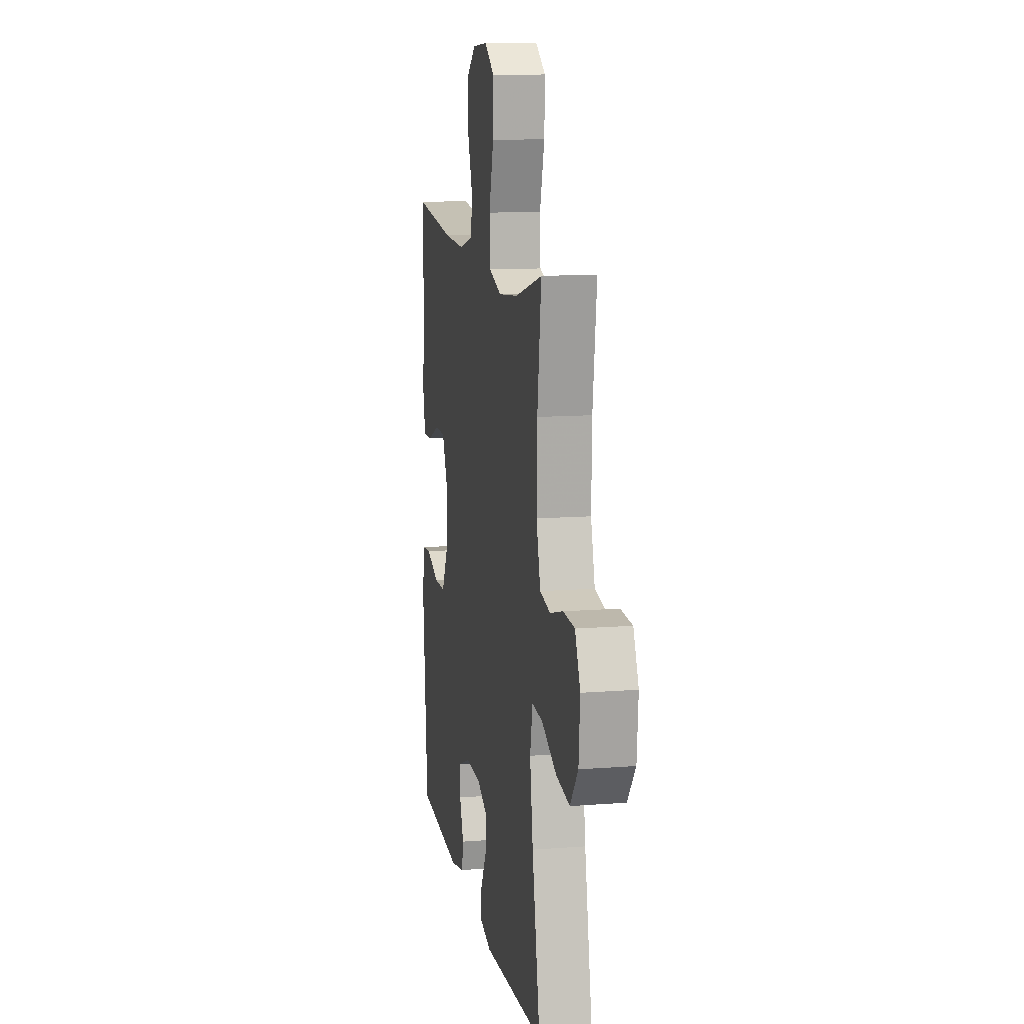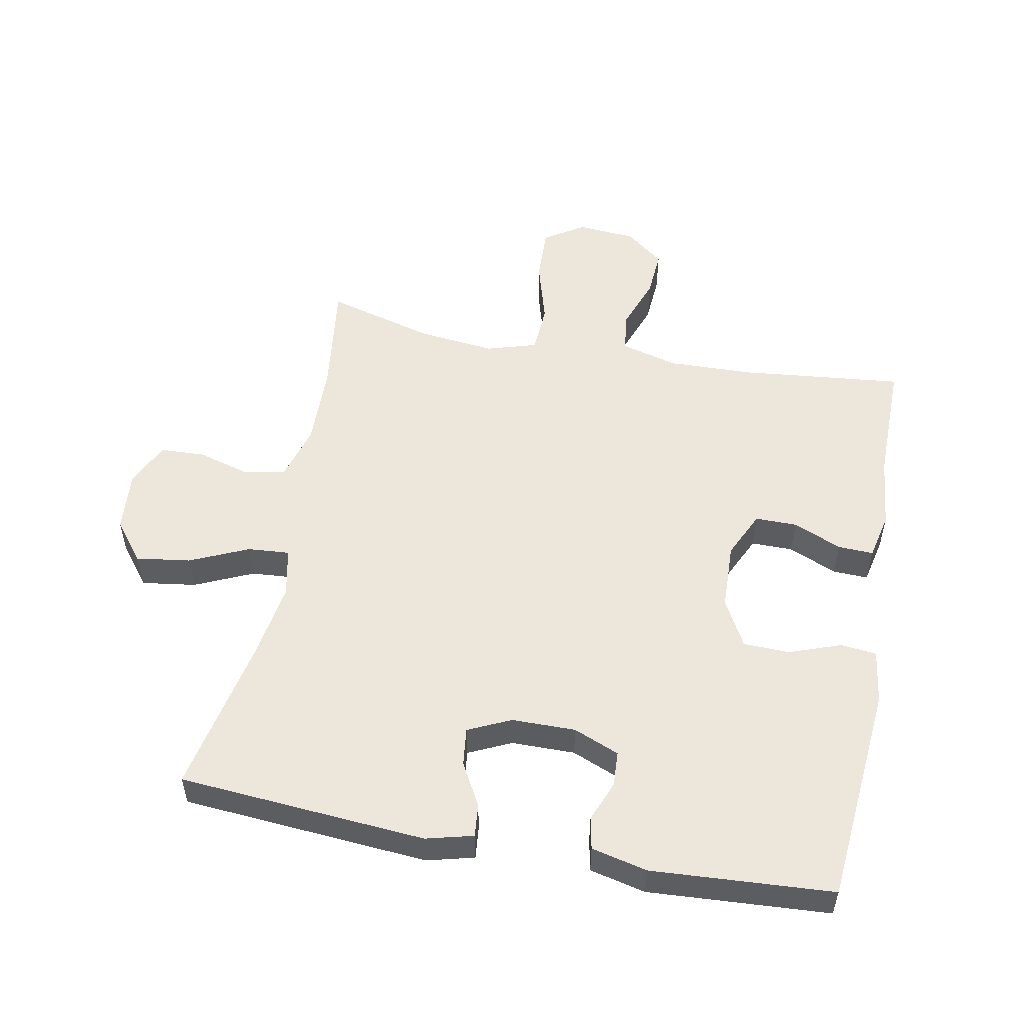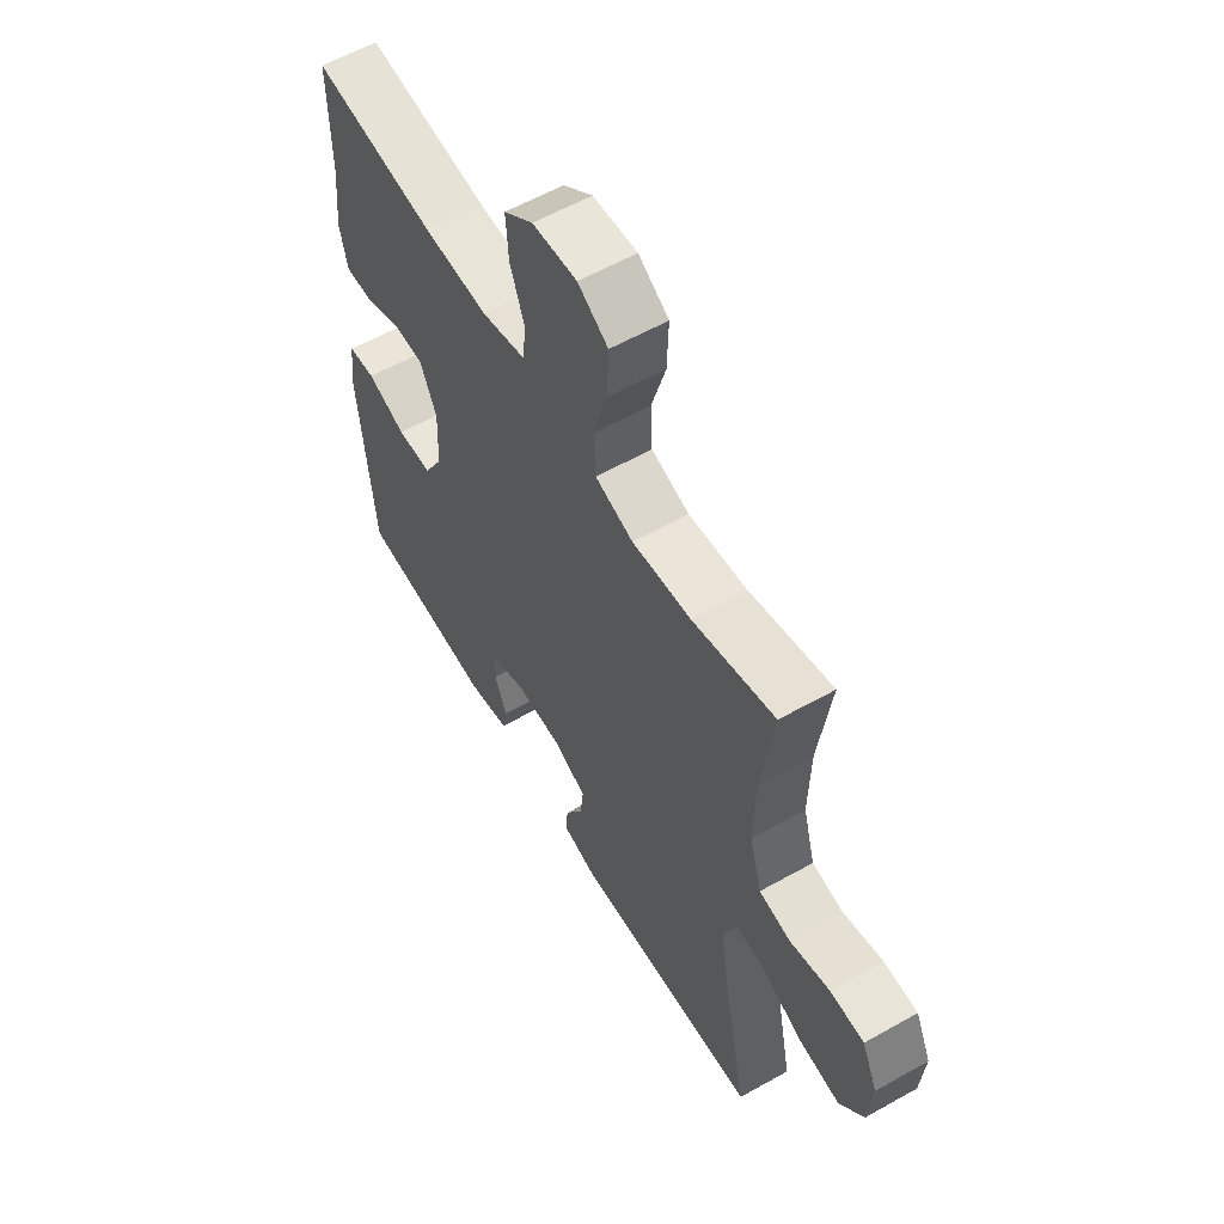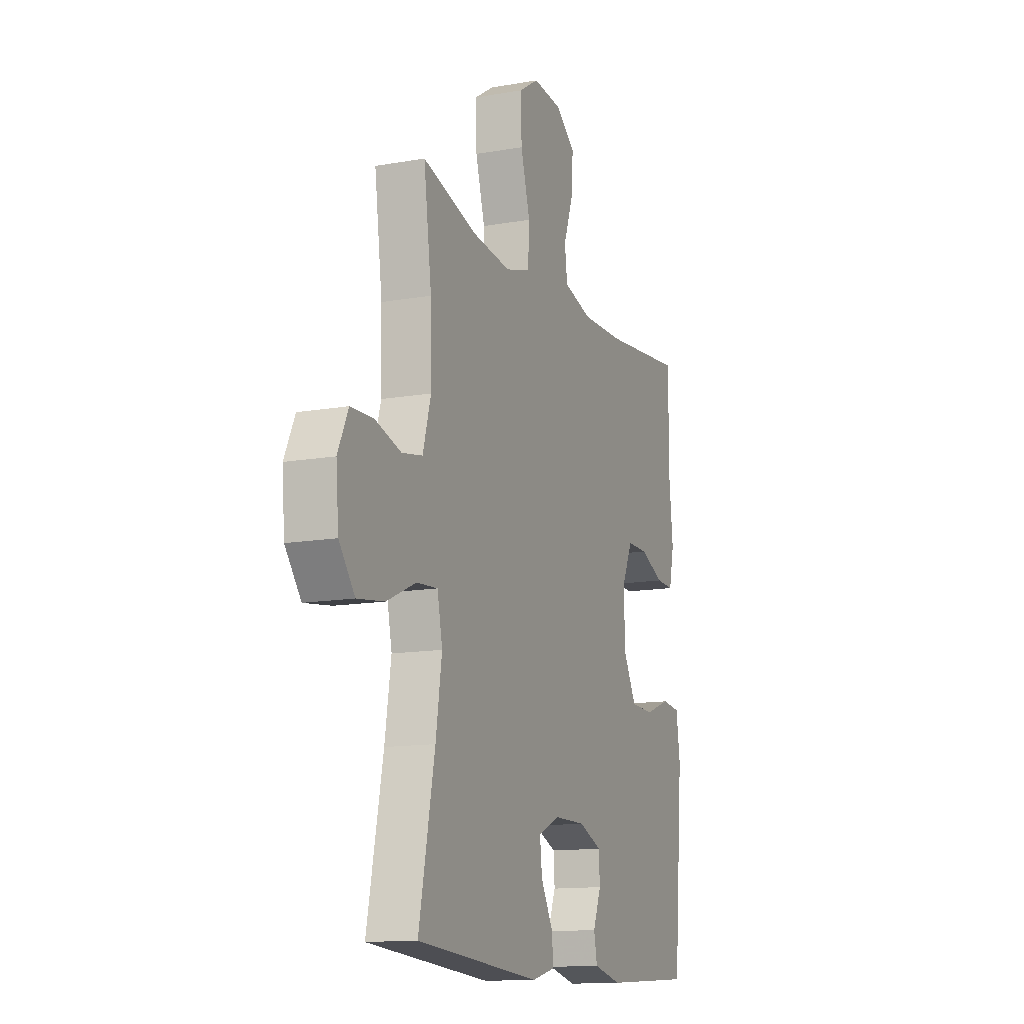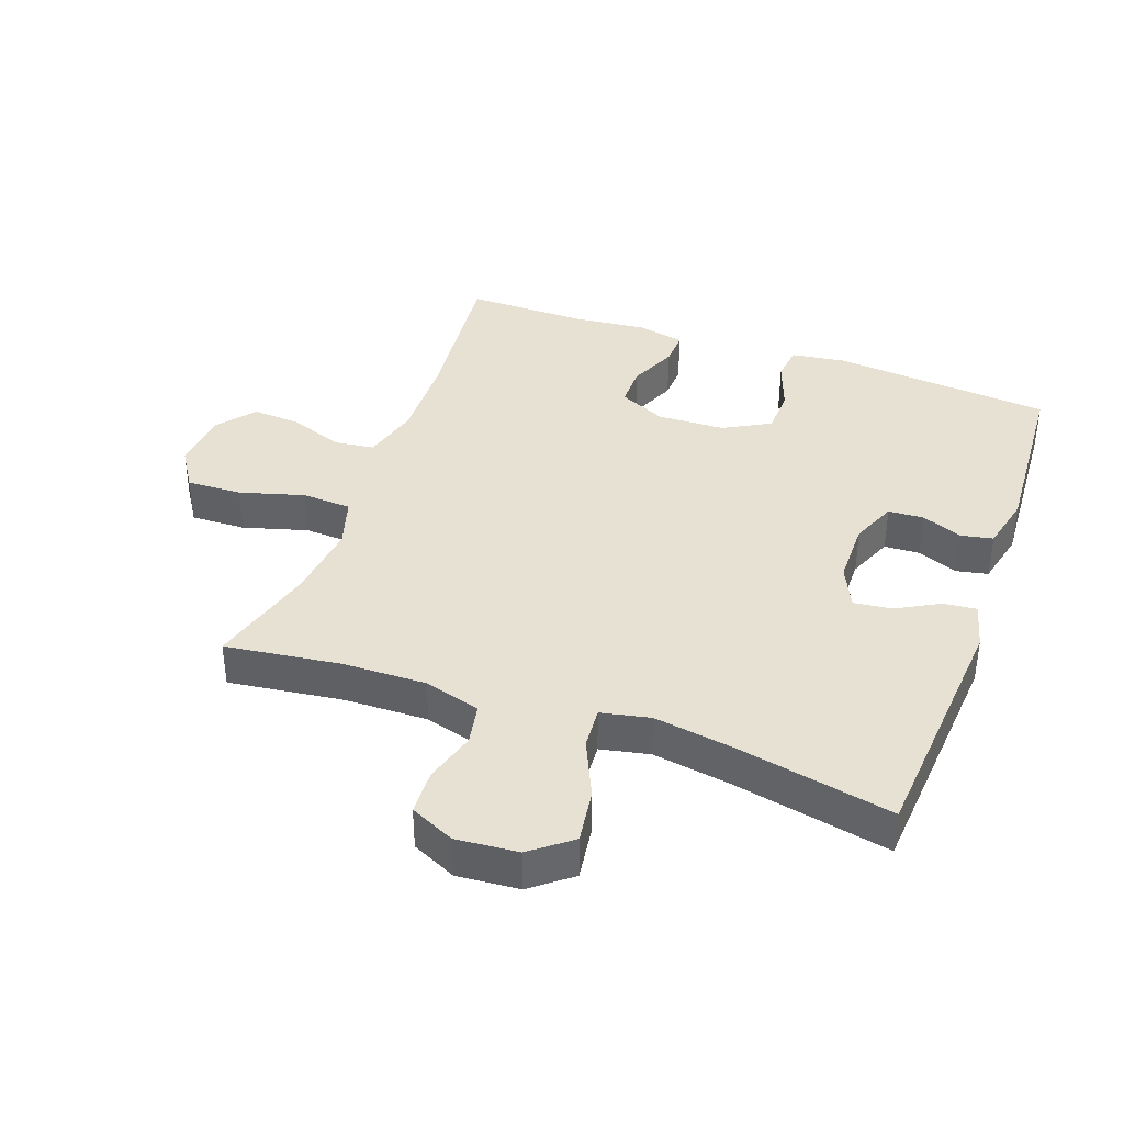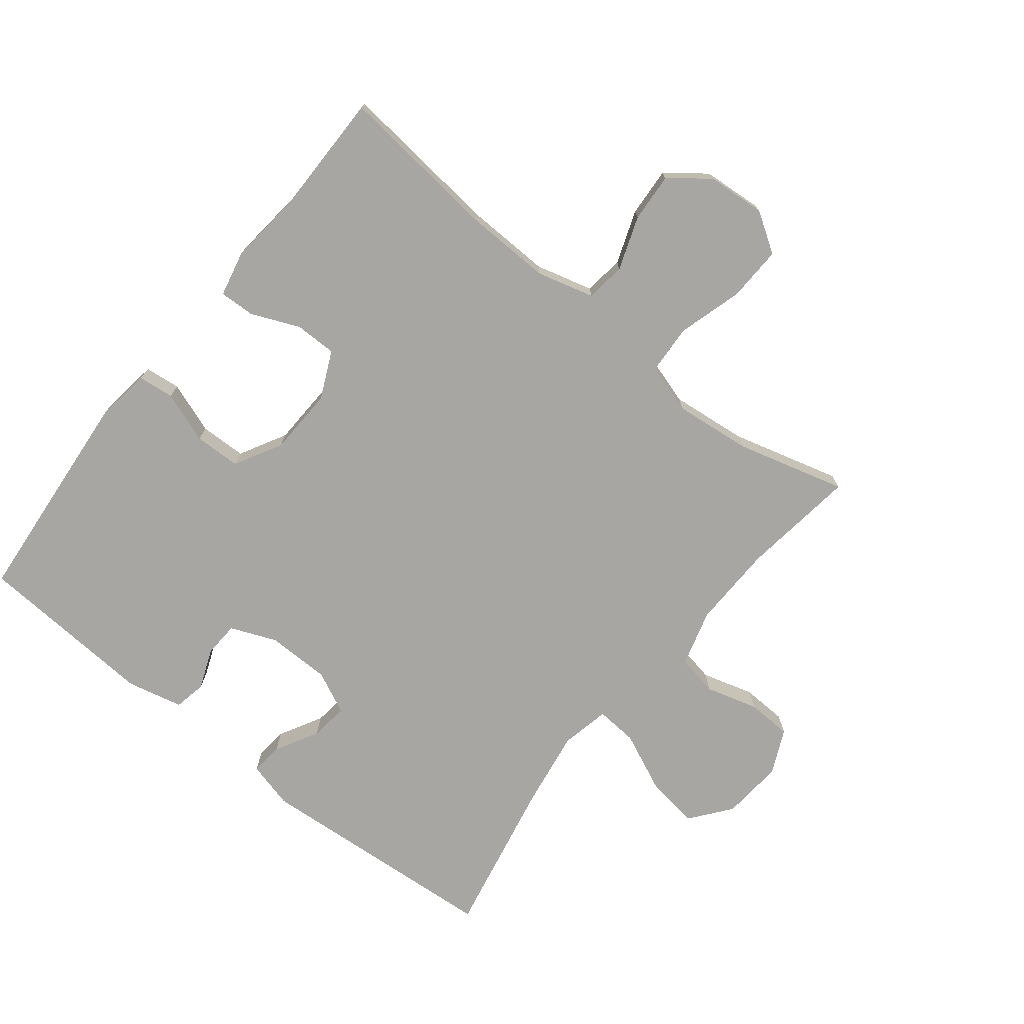
<metadata>
{"format":"obj","ext":"obj","renderer":"f3d","projection":"perspective","resolution":1024,"background":"white","views":[{"elev":12.3,"azim":79.7,"up":"+Z"},{"elev":53.2,"azim":-169.1,"up":"+Y"},{"elev":58.8,"azim":59.9,"up":"+Z"},{"elev":-13.4,"azim":111.8,"up":"+Z"},{"elev":38.7,"azim":110.0,"up":"+Y"},{"elev":-74.2,"azim":-38.5,"up":"+Y"}]}
</metadata>
<code>
v 0.5 0.07 -0.5
v 0.116 0.07 -0.529
v 0.043 0.07 -0.51
v 0.048 0.07 -0.459
v 0.085 0.07 -0.392
v 0.092 0.07 -0.333
v 0.026 0.07 -0.302
v -0.073 0.07 -0.301
v -0.144 0.07 -0.33
v -0.147 0.07 -0.385
v -0.122 0.07 -0.448
v -0.132 0.07 -0.498
v -0.219 0.07 -0.518
v -0.5 0.07 -0.5
v -0.53 0.07 -0.157
v -0.518 0.07 -0.073
v -0.462 0.07 -0.067
v -0.382 0.07 -0.096
v -0.31 0.07 -0.094
v -0.27 0.07 -0.021
v -0.266 0.07 0.084
v -0.3 0.07 0.157
v -0.365 0.07 0.157
v -0.44 0.07 0.125
v -0.495 0.07 0.123
v -0.511 0.07 0.195
v -0.499 0.07 0.309
v -0.5 0.07 0.5
v -0.247 0.07 0.473
v -0.114 0.07 0.469
v -0.025 0.07 0.493
v -0.017 0.07 0.555
v -0.047 0.07 0.638
v -0.052 0.07 0.714
v 0.008 0.07 0.761
v 0.099 0.07 0.768
v 0.161 0.07 0.728
v 0.158 0.07 0.642
v 0.129 0.07 0.542
v 0.133 0.07 0.465
v 0.211 0.07 0.441
v 0.331 0.07 0.454
v 0.5 0.07 0.5
v 0.476 0.07 0.321
v 0.473 0.07 0.191
v 0.498 0.07 0.103
v 0.562 0.07 0.091
v 0.643 0.07 0.114
v 0.713 0.07 0.111
v 0.745 0.07 0.042
v 0.737 0.07 -0.054
v 0.688 0.07 -0.116
v 0.604 0.07 -0.104
v 0.513 0.07 -0.063
v 0.448 0.07 -0.058
v 0.432 0.07 -0.134
v 0.451 0.07 -0.256
v 0.5 0 -0.5
v 0.116 0 -0.529
v 0.043 0 -0.51
v 0.048 0 -0.459
v 0.085 0 -0.392
v 0.092 0 -0.333
v 0.026 0 -0.302
v -0.073 0 -0.301
v -0.144 0 -0.33
v -0.147 0 -0.385
v -0.122 0 -0.448
v -0.132 0 -0.498
v -0.219 0 -0.518
v -0.5 0 -0.5
v -0.53 0 -0.157
v -0.518 0 -0.073
v -0.462 0 -0.067
v -0.382 0 -0.096
v -0.31 0 -0.094
v -0.27 0 -0.021
v -0.266 0 0.084
v -0.3 0 0.157
v -0.365 0 0.157
v -0.44 0 0.125
v -0.495 0 0.123
v -0.511 0 0.195
v -0.499 0 0.309
v -0.5 0 0.5
v -0.247 0 0.473
v -0.114 0 0.469
v -0.025 0 0.493
v -0.017 0 0.555
v -0.047 0 0.638
v -0.052 0 0.714
v 0.008 0 0.761
v 0.099 0 0.768
v 0.161 0 0.728
v 0.158 0 0.642
v 0.129 0 0.542
v 0.133 0 0.465
v 0.211 0 0.441
v 0.331 0 0.454
v 0.5 0 0.5
v 0.476 0 0.321
v 0.473 0 0.191
v 0.498 0 0.103
v 0.562 0 0.091
v 0.643 0 0.114
v 0.713 0 0.111
v 0.745 0 0.042
v 0.737 0 -0.054
v 0.688 0 -0.116
v 0.604 0 -0.104
v 0.513 0 -0.063
v 0.448 0 -0.058
v 0.432 0 -0.134
v 0.451 0 -0.256
f 51 52 53 54
f 51 54 55
f 50 51 55
f 47 48 49 50
f 46 47 50 55
f 45 46 55
f 44 45 55 56
f 42 43 44
f 41 42 44 56
f 36 37 38 39
f 36 39 40
f 35 36 40
f 32 33 34 35
f 32 35 40
f 31 32 40
f 30 31 40 41
f 27 28 29
f 23 24 25 26
f 22 23 26 27
f 15 16 17 18
f 15 18 19
f 14 15 19
f 13 14 19 20
f 10 11 12 13
f 9 10 13 20
f 2 3 4 5
f 57 1 2 5
f 57 5 6
f 56 57 6 7
f 41 56 7 8
f 22 27 29 30
f 21 22 30 41
f 20 21 41
f 8 9 20 41
f 111 110 109 108
f 112 111 108
f 112 108 107
f 107 106 105 104
f 112 107 104 103
f 112 103 102
f 113 112 102 101
f 101 100 99
f 113 101 99 98
f 96 95 94 93
f 97 96 93
f 97 93 92
f 92 91 90 89
f 97 92 89
f 97 89 88
f 98 97 88 87
f 86 85 84
f 83 82 81 80
f 84 83 80 79
f 75 74 73 72
f 76 75 72
f 76 72 71
f 77 76 71 70
f 70 69 68 67
f 77 70 67 66
f 62 61 60 59
f 62 59 58 114
f 63 62 114
f 64 63 114 113
f 65 64 113 98
f 87 86 84 79
f 98 87 79 78
f 98 78 77
f 98 77 66 65
f 1 58 59 2
f 2 59 60 3
f 3 60 61 4
f 4 61 62 5
f 5 62 63 6
f 6 63 64 7
f 7 64 65 8
f 8 65 66 9
f 9 66 67 10
f 10 67 68 11
f 11 68 69 12
f 12 69 70 13
f 13 70 71 14
f 14 71 72 15
f 15 72 73 16
f 16 73 74 17
f 17 74 75 18
f 18 75 76 19
f 19 76 77 20
f 20 77 78 21
f 21 78 79 22
f 22 79 80 23
f 23 80 81 24
f 24 81 82 25
f 25 82 83 26
f 26 83 84 27
f 27 84 85 28
f 28 85 86 29
f 29 86 87 30
f 30 87 88 31
f 31 88 89 32
f 32 89 90 33
f 33 90 91 34
f 34 91 92 35
f 35 92 93 36
f 36 93 94 37
f 37 94 95 38
f 38 95 96 39
f 39 96 97 40
f 40 97 98 41
f 41 98 99 42
f 42 99 100 43
f 43 100 101 44
f 44 101 102 45
f 45 102 103 46
f 46 103 104 47
f 47 104 105 48
f 48 105 106 49
f 49 106 107 50
f 50 107 108 51
f 51 108 109 52
f 52 109 110 53
f 53 110 111 54
f 54 111 112 55
f 55 112 113 56
f 56 113 114 57
f 57 114 58 1

</code>
